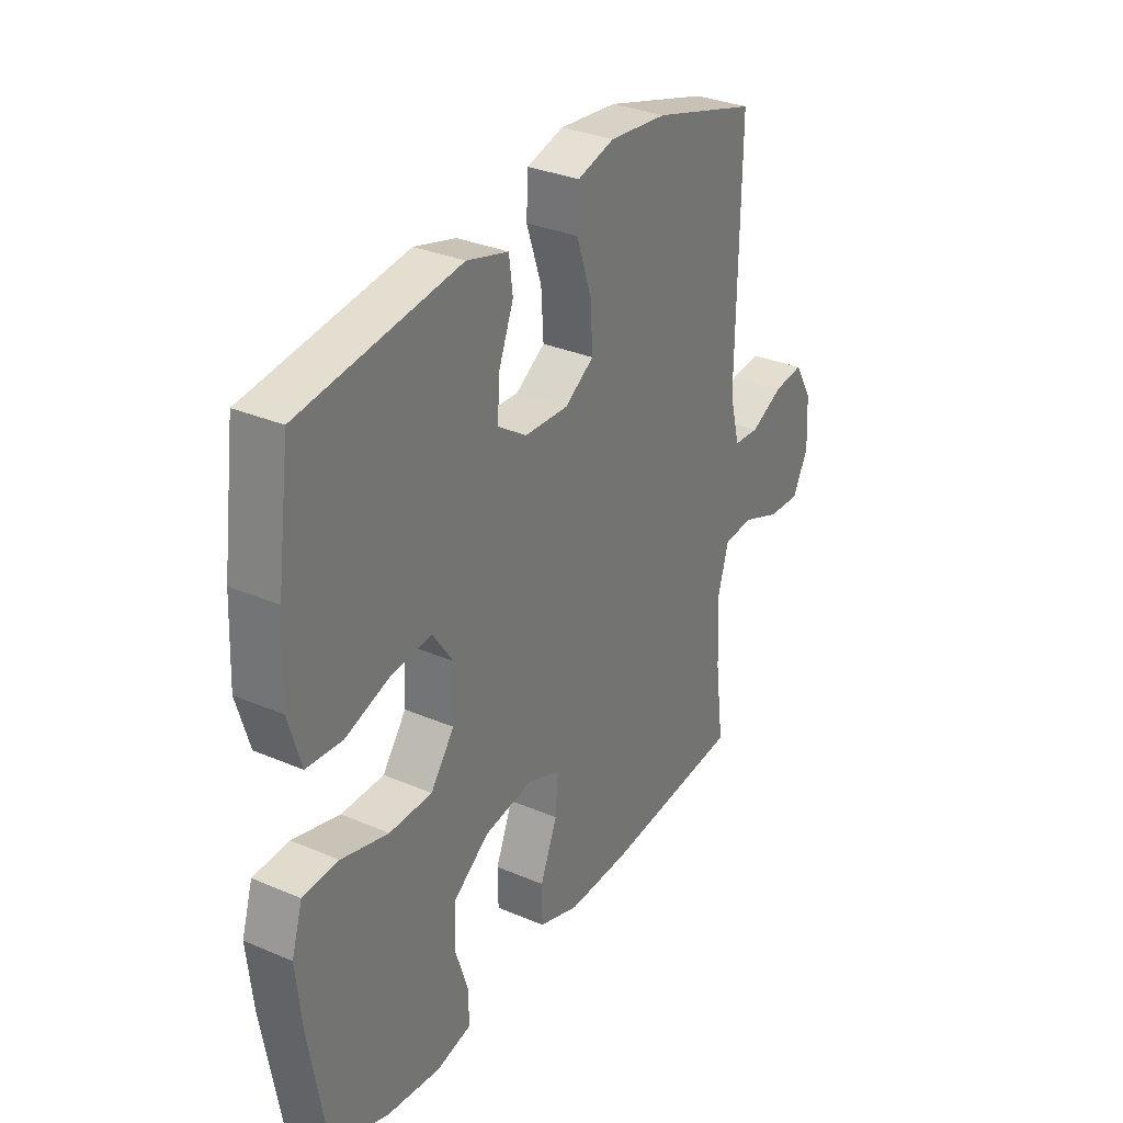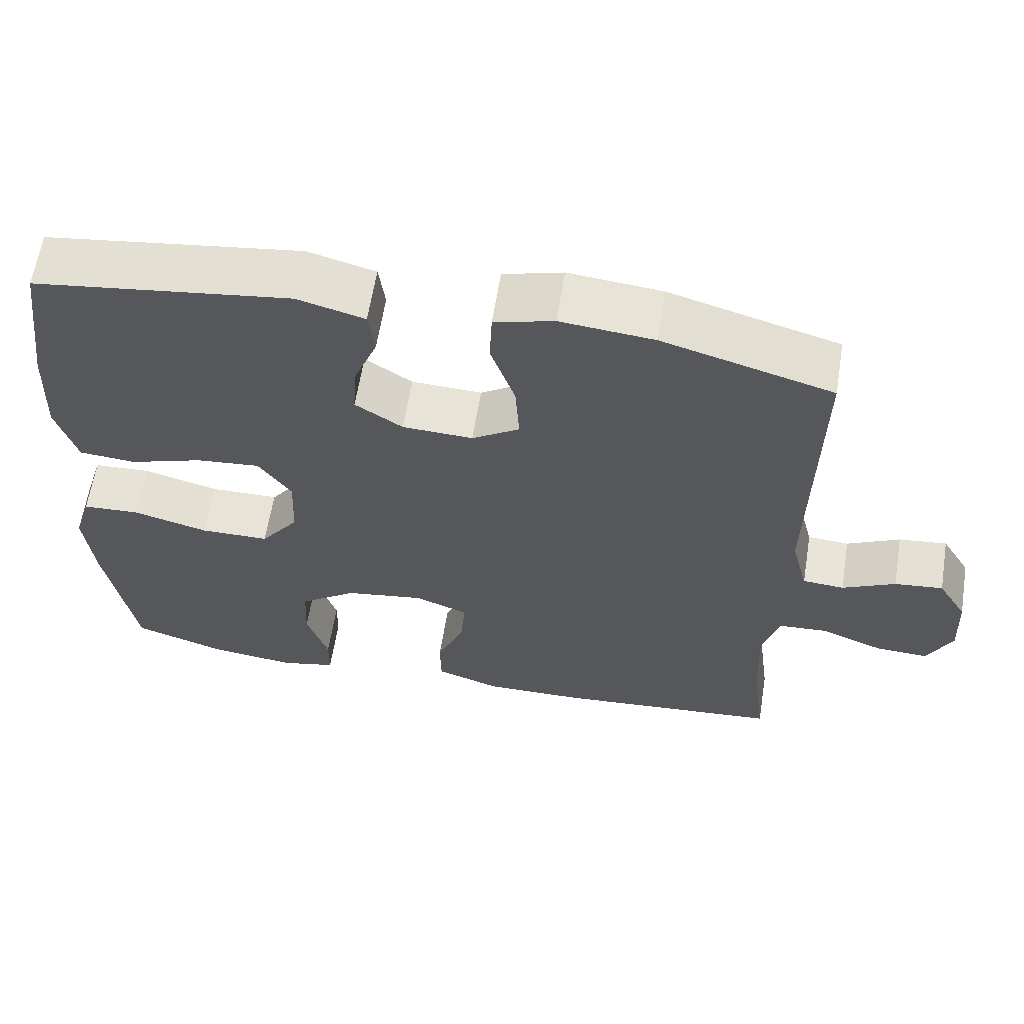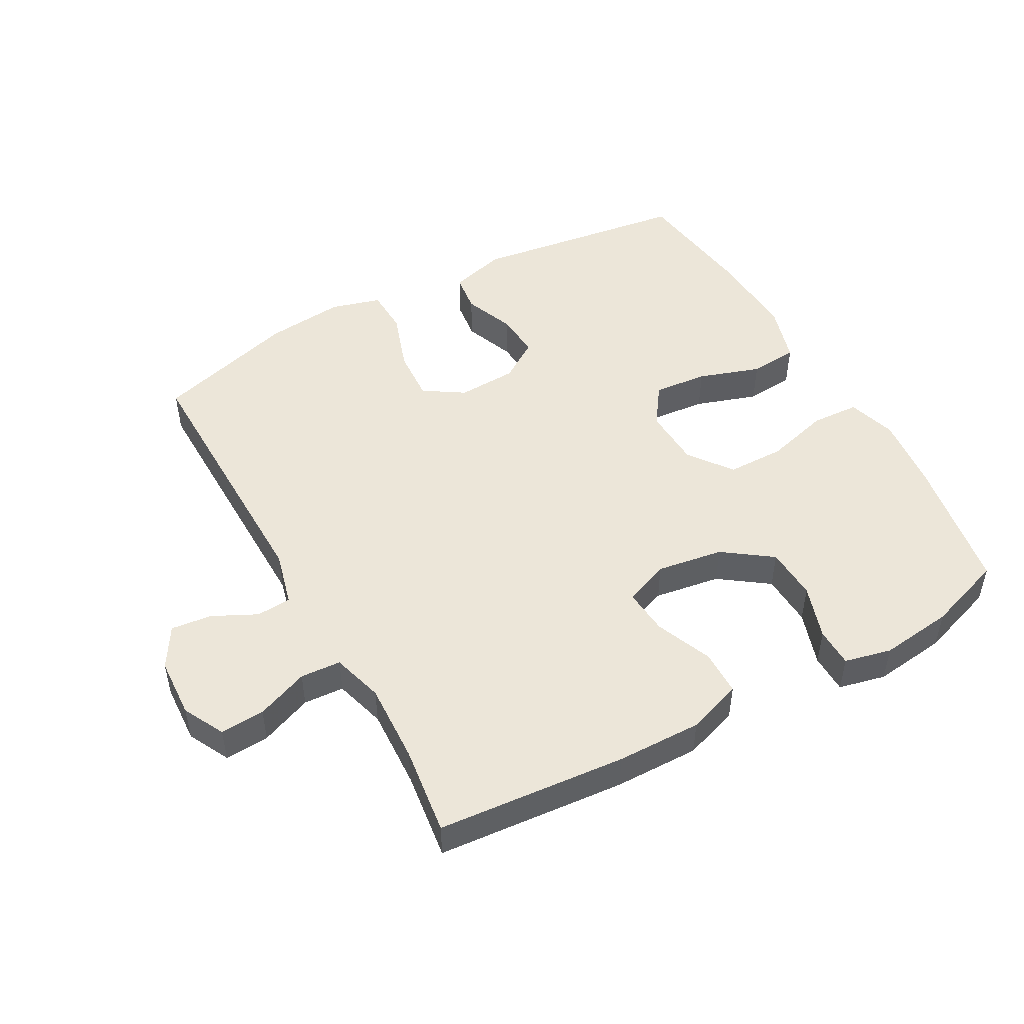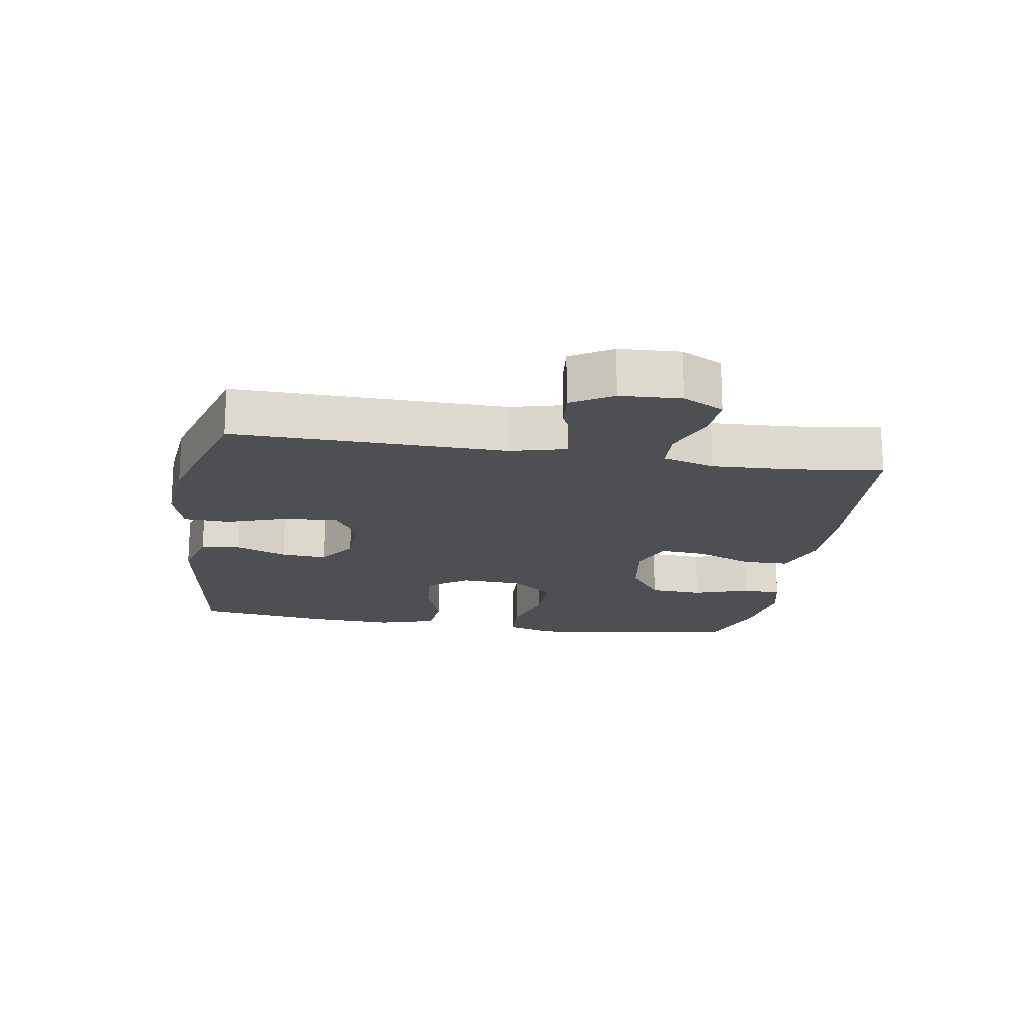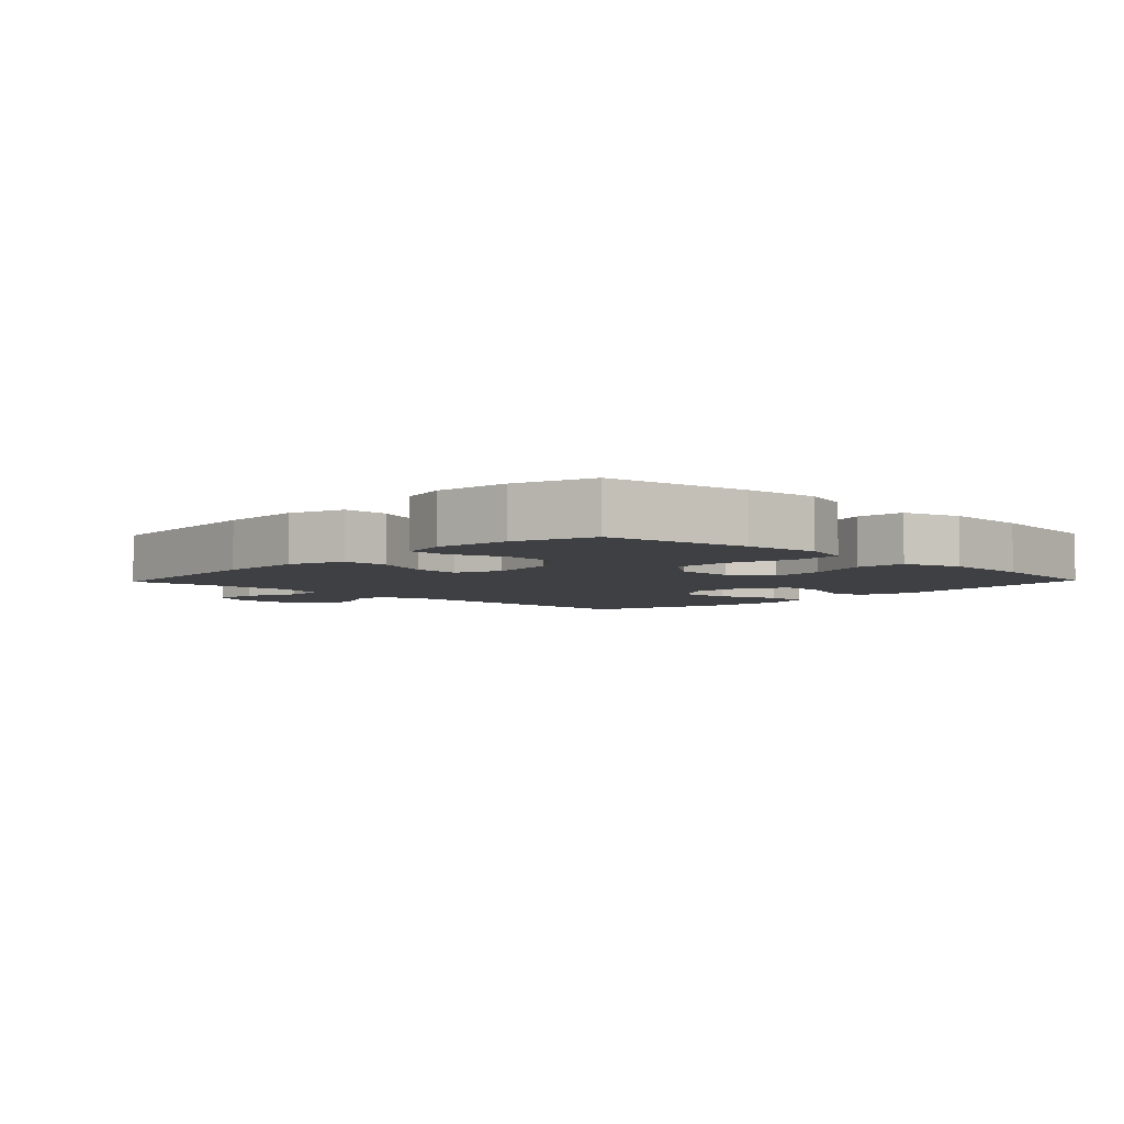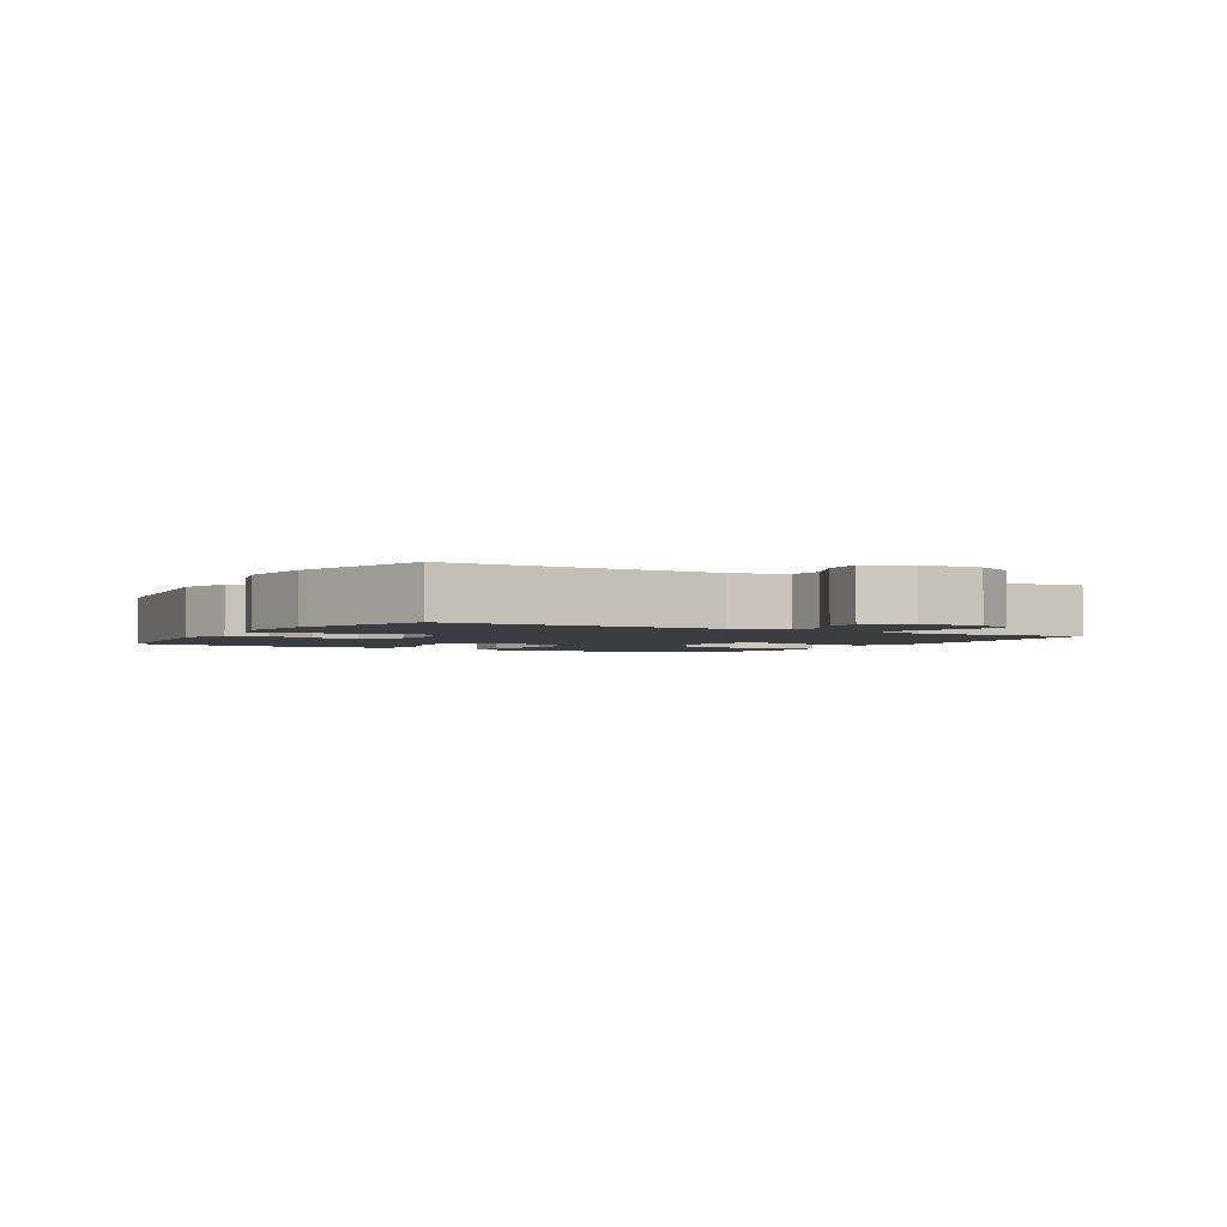
<metadata>
{"format":"obj","ext":"obj","renderer":"f3d","projection":"perspective","resolution":1024,"background":"white","views":[{"elev":31.7,"azim":-58.9,"up":"+Z"},{"elev":62.0,"azim":9.1,"up":"+Z"},{"elev":49.1,"azim":151.0,"up":"+Y"},{"elev":-18.0,"azim":80.7,"up":"+Y"},{"elev":-4.7,"azim":-133.9,"up":"+Y"},{"elev":-2.4,"azim":59.6,"up":"+Y"}]}
</metadata>
<code>
v -0.5 0.07 0.5
v -0.163 0.07 0.547
v -0.075 0.07 0.523
v -0.067 0.07 0.462
v -0.098 0.07 0.383
v -0.103 0.07 0.312
v -0.041 0.07 0.271
v 0.051 0.07 0.267
v 0.113 0.07 0.307
v 0.108 0.07 0.389
v 0.076 0.07 0.483
v 0.079 0.07 0.554
v 0.157 0.07 0.576
v 0.279 0.07 0.564
v 0.5 0.07 0.5
v 0.494 0.07 0.08
v 0.516 0.07 -0.005
v 0.57 0.07 -0.009
v 0.639 0.07 0.025
v 0.702 0.07 0.032
v 0.74 0.07 -0.031
v 0.745 0.07 -0.125
v 0.712 0.07 -0.189
v 0.643 0.07 -0.185
v 0.562 0.07 -0.153
v 0.499 0.07 -0.157
v 0.476 0.07 -0.237
v 0.482 0.07 -0.362
v 0.5 0.07 -0.5
v 0.207 0.07 -0.525
v 0.075 0.07 -0.527
v -0.01 0.07 -0.498
v -0.011 0.07 -0.427
v 0.025 0.07 -0.339
v 0.031 0.07 -0.267
v -0.039 0.07 -0.24
v -0.142 0.07 -0.256
v -0.217 0.07 -0.31
v -0.221 0.07 -0.392
v -0.193 0.07 -0.477
v -0.194 0.07 -0.538
v -0.267 0.07 -0.555
v -0.38 0.07 -0.541
v -0.5 0.07 -0.5
v -0.537 0.07 -0.283
v -0.549 0.07 -0.168
v -0.526 0.07 -0.093
v -0.451 0.07 -0.089
v -0.352 0.07 -0.116
v -0.262 0.07 -0.115
v -0.212 0.07 -0.048
v -0.208 0.07 0.045
v -0.251 0.07 0.107
v -0.335 0.07 0.099
v -0.431 0.07 0.067
v -0.506 0.07 0.073
v -0.533 0.07 0.163
v -0.527 0.07 0.299
v -0.5 0 0.5
v -0.163 0 0.547
v -0.075 0 0.523
v -0.067 0 0.462
v -0.098 0 0.383
v -0.103 0 0.312
v -0.041 0 0.271
v 0.051 0 0.267
v 0.113 0 0.307
v 0.108 0 0.389
v 0.076 0 0.483
v 0.079 0 0.554
v 0.157 0 0.576
v 0.279 0 0.564
v 0.5 0 0.5
v 0.494 0 0.08
v 0.516 0 -0.005
v 0.57 0 -0.009
v 0.639 0 0.025
v 0.702 0 0.032
v 0.74 0 -0.031
v 0.745 0 -0.125
v 0.712 0 -0.189
v 0.643 0 -0.185
v 0.562 0 -0.153
v 0.499 0 -0.157
v 0.476 0 -0.237
v 0.482 0 -0.362
v 0.5 0 -0.5
v 0.207 0 -0.525
v 0.075 0 -0.527
v -0.01 0 -0.498
v -0.011 0 -0.427
v 0.025 0 -0.339
v 0.031 0 -0.267
v -0.039 0 -0.24
v -0.142 0 -0.256
v -0.217 0 -0.31
v -0.221 0 -0.392
v -0.193 0 -0.477
v -0.194 0 -0.538
v -0.267 0 -0.555
v -0.38 0 -0.541
v -0.5 0 -0.5
v -0.537 0 -0.283
v -0.549 0 -0.168
v -0.526 0 -0.093
v -0.451 0 -0.089
v -0.352 0 -0.116
v -0.262 0 -0.115
v -0.212 0 -0.048
v -0.208 0 0.045
v -0.251 0 0.107
v -0.335 0 0.099
v -0.431 0 0.067
v -0.506 0 0.073
v -0.533 0 0.163
v -0.527 0 0.299
f 54 55 56 57
f 53 54 57 58
f 46 47 48 49
f 46 49 50
f 45 46 50
f 44 45 50
f 43 44 50 51
f 39 40 41 42
f 38 39 42 43
f 31 32 33 34
f 31 34 35
f 28 29 30 31
f 27 28 31 35
f 26 27 35 36
f 22 23 24 25
f 22 25 26
f 21 22 26
f 18 19 20 21
f 17 18 21 26
f 16 17 26 36
f 10 11 12 13
f 9 10 13 14
f 2 3 4 5
f 2 5 6
f 53 58 1 2
f 52 53 2 6
f 51 52 6 7
f 38 43 51 7
f 37 38 7 8
f 36 37 8 9
f 15 16 36
f 9 14 15 36
f 115 114 113 112
f 116 115 112 111
f 107 106 105 104
f 108 107 104
f 108 104 103
f 108 103 102
f 109 108 102 101
f 100 99 98 97
f 101 100 97 96
f 92 91 90 89
f 93 92 89
f 89 88 87 86
f 93 89 86 85
f 94 93 85 84
f 83 82 81 80
f 84 83 80
f 84 80 79
f 79 78 77 76
f 84 79 76 75
f 94 84 75 74
f 71 70 69 68
f 72 71 68 67
f 63 62 61 60
f 64 63 60
f 60 59 116 111
f 64 60 111 110
f 65 64 110 109
f 65 109 101 96
f 66 65 96 95
f 67 66 95 94
f 94 74 73
f 94 73 72 67
f 1 59 60 2
f 2 60 61 3
f 3 61 62 4
f 4 62 63 5
f 5 63 64 6
f 6 64 65 7
f 7 65 66 8
f 8 66 67 9
f 9 67 68 10
f 10 68 69 11
f 11 69 70 12
f 12 70 71 13
f 13 71 72 14
f 14 72 73 15
f 15 73 74 16
f 16 74 75 17
f 17 75 76 18
f 18 76 77 19
f 19 77 78 20
f 20 78 79 21
f 21 79 80 22
f 22 80 81 23
f 23 81 82 24
f 24 82 83 25
f 25 83 84 26
f 26 84 85 27
f 27 85 86 28
f 28 86 87 29
f 29 87 88 30
f 30 88 89 31
f 31 89 90 32
f 32 90 91 33
f 33 91 92 34
f 34 92 93 35
f 35 93 94 36
f 36 94 95 37
f 37 95 96 38
f 38 96 97 39
f 39 97 98 40
f 40 98 99 41
f 41 99 100 42
f 42 100 101 43
f 43 101 102 44
f 44 102 103 45
f 45 103 104 46
f 46 104 105 47
f 47 105 106 48
f 48 106 107 49
f 49 107 108 50
f 50 108 109 51
f 51 109 110 52
f 52 110 111 53
f 53 111 112 54
f 54 112 113 55
f 55 113 114 56
f 56 114 115 57
f 57 115 116 58
f 58 116 59 1

</code>
